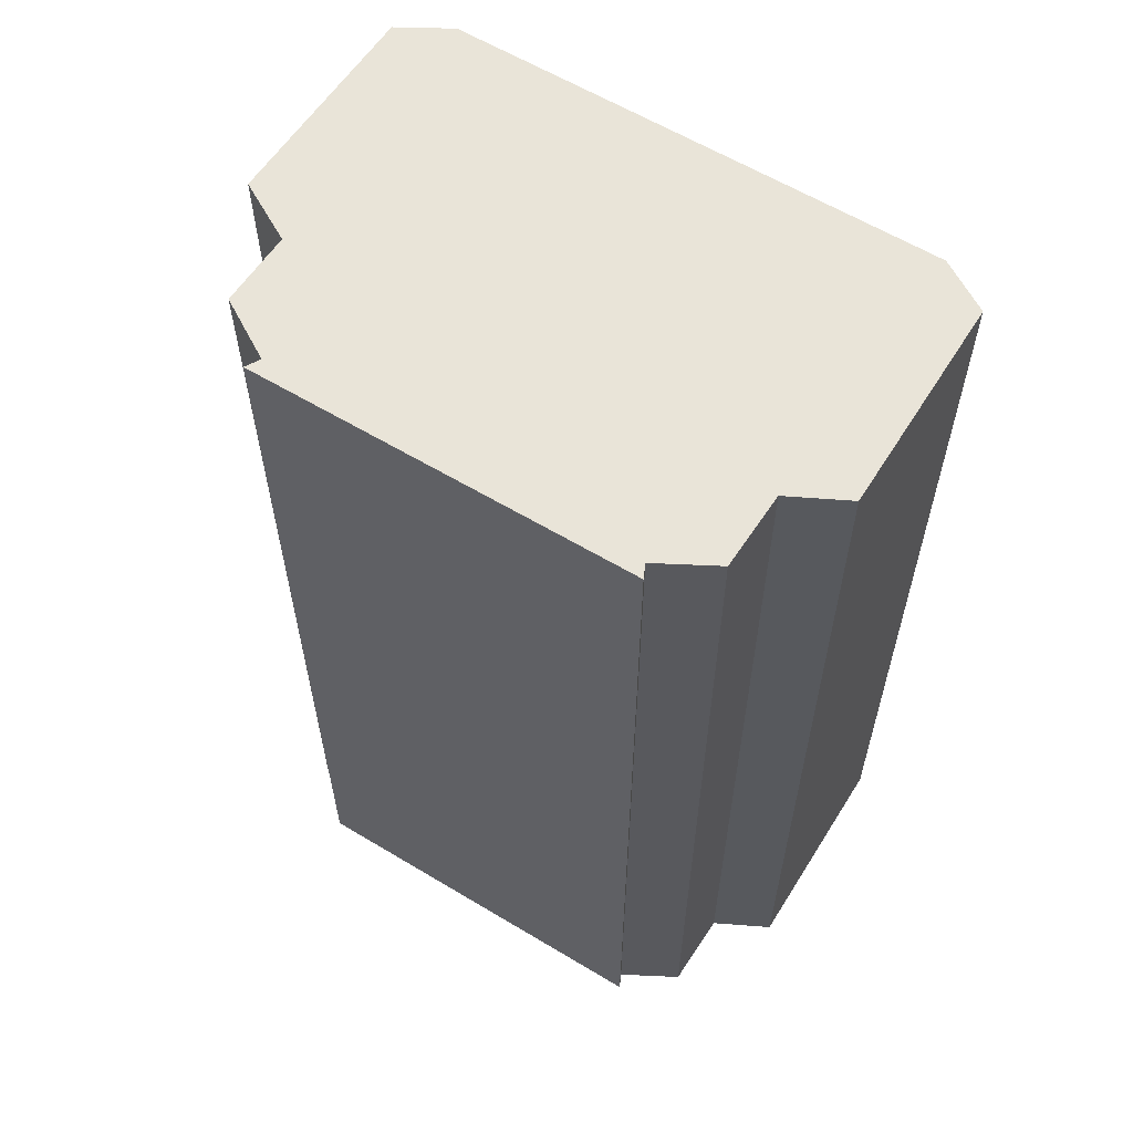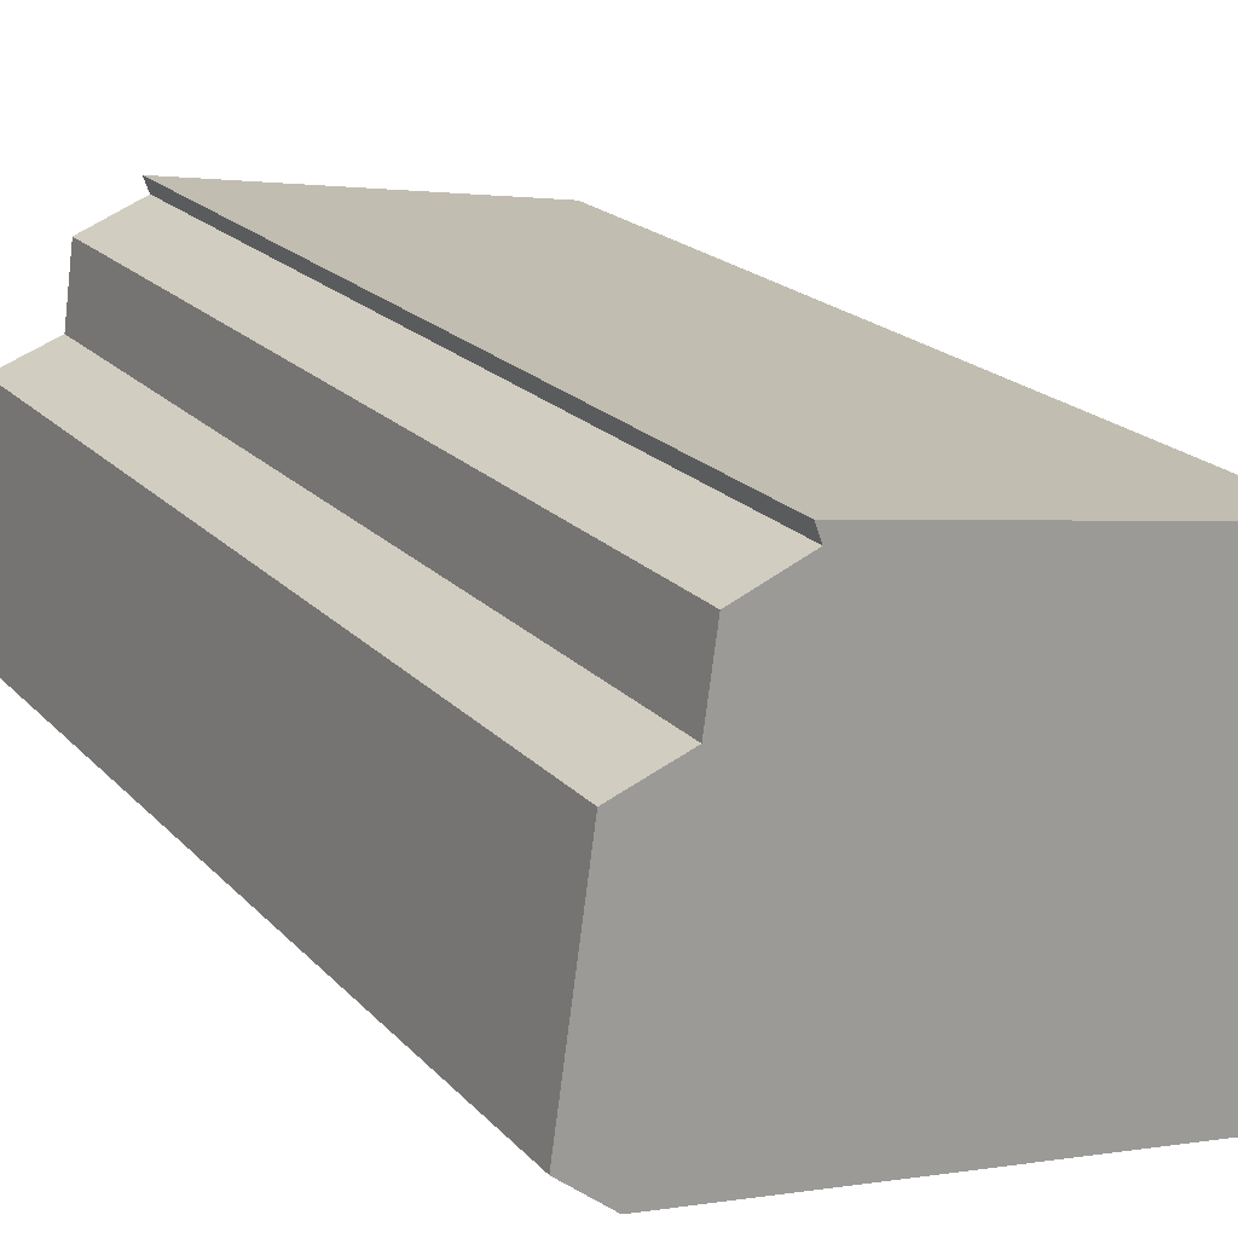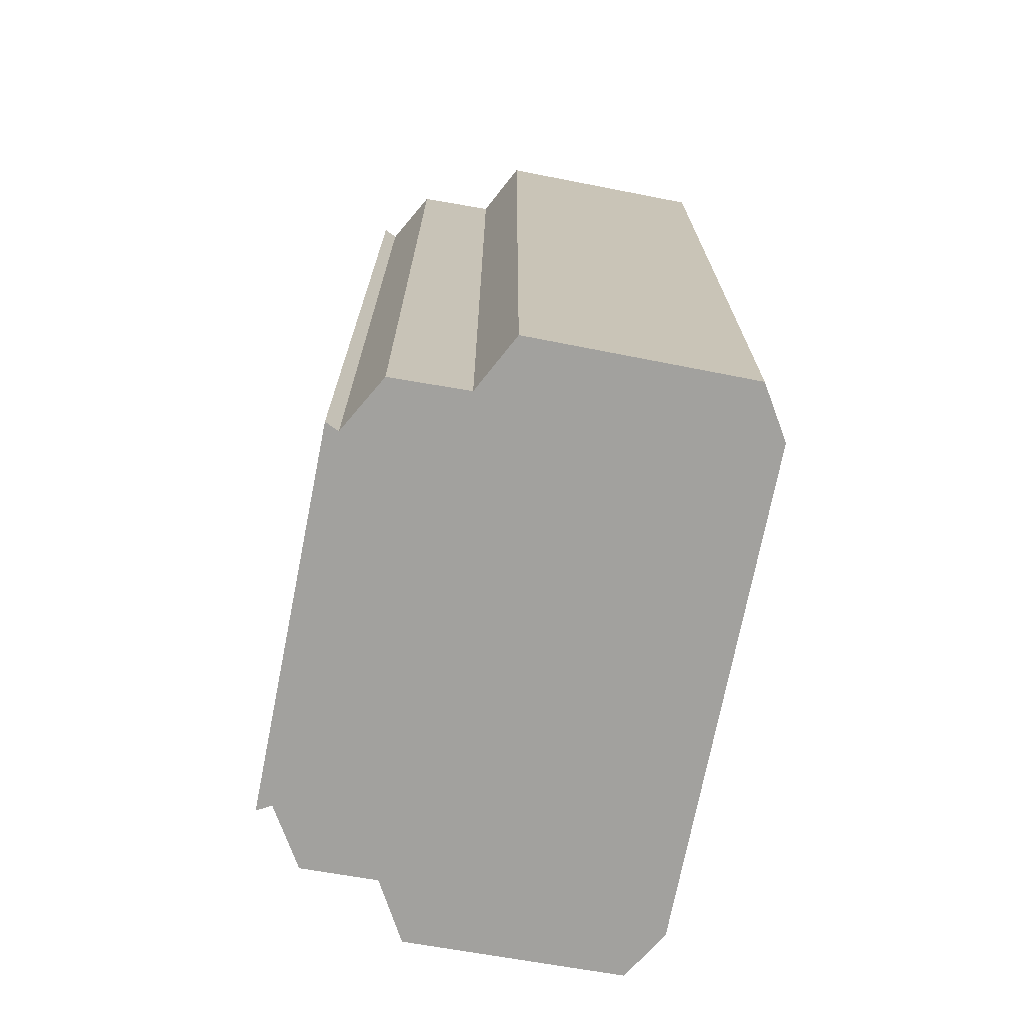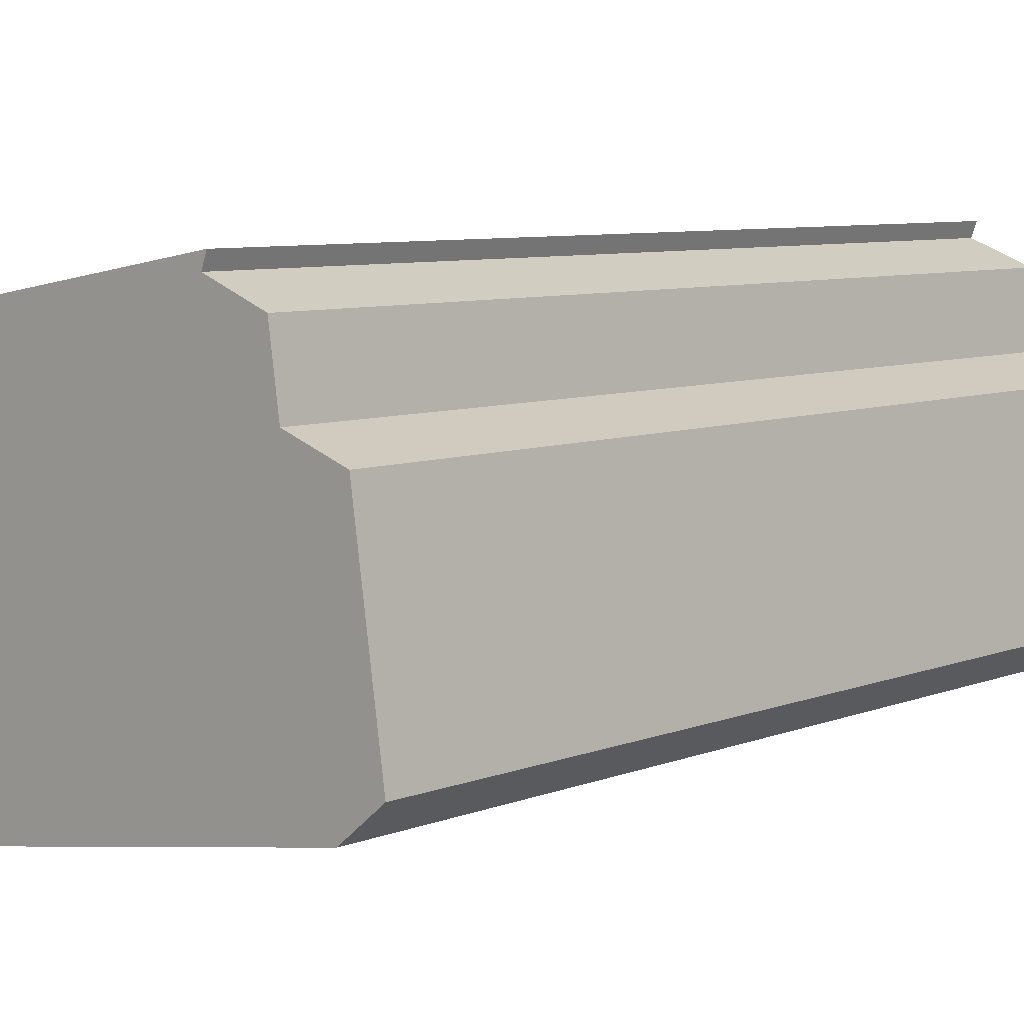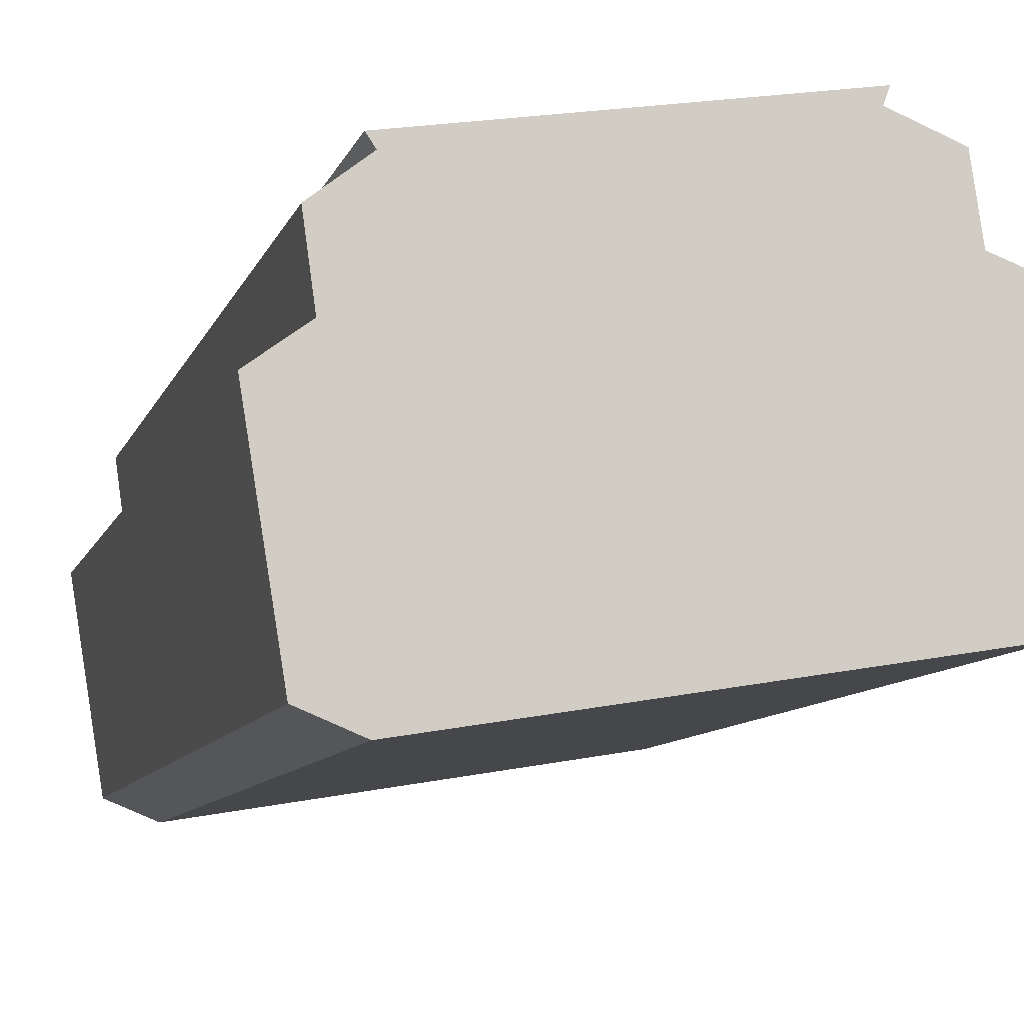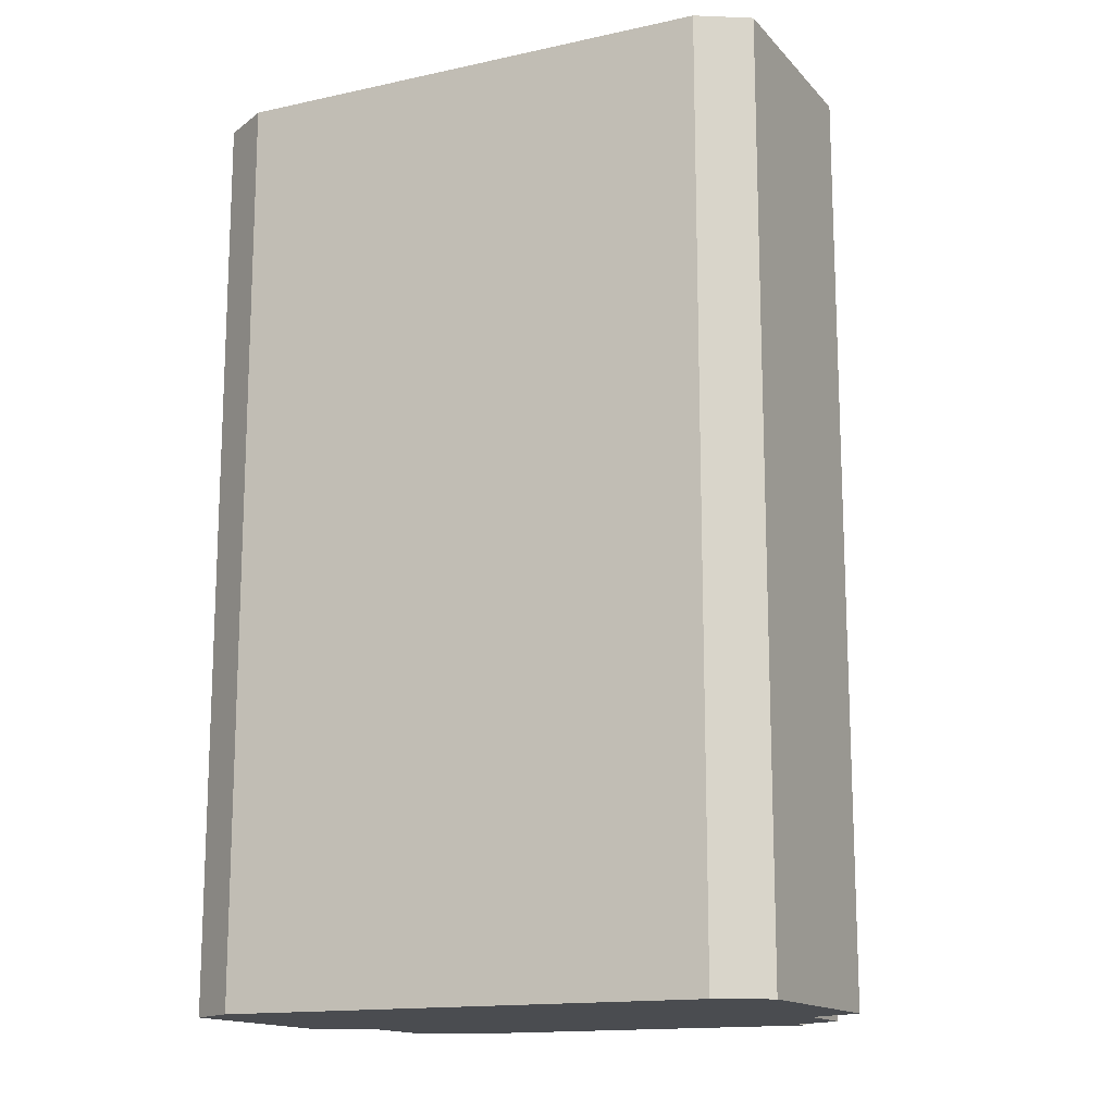
<metadata>
{"format":"obj","ext":"obj","renderer":"f3d","projection":"perspective","resolution":1024,"background":"white","views":[{"elev":60.2,"azim":41.3,"up":"+Y"},{"elev":20.4,"azim":-29.8,"up":"+Z"},{"elev":-72.1,"azim":88.4,"up":"+Y"},{"elev":7.4,"azim":-138.0,"up":"+Z"},{"elev":-9.6,"azim":164.7,"up":"+Z"},{"elev":-14.9,"azim":-145.3,"up":"+Y"}]}
</metadata>
<code>
v  0 24.81 1.519e-15
v  14.14 24.81 -3.147
v  1.208 24.81 -0.998
v  0.818 24.81 5.644
v  15.6 24.81 -2.559
v  16.54 24.81 3.153
v  2.521 24.81 6.254
v  2.805 24.81 8.229
v  4.504 24.81 8.889
v  15.19 24.81 4.168
v  4.354 24.81 9.3
v  15.47 24.81 6.199
v  14.14 24.81 7.27
v  14.36 24.81 7.595
v  16.54 -1.931e-16 3.153
v  15.6 1.567e-16 -2.559
v  15.47 -3.796e-16 6.199
v  15.19 -2.552e-16 4.168
v  14.14 1.927e-16 -3.147
v  1.208 6.111e-17 -0.998
v  0 0 0
v  0.818 -3.456e-16 5.644
v  2.521 -3.829e-16 6.254
v  2.805 -5.039e-16 8.229
v  4.504 -5.443e-16 8.889
v  4.354 -5.695e-16 9.3
v  14.36 -4.651e-16 7.595
v  14.14 -4.452e-16 7.27
g defaultobject
f 1 2 3
f 2 1 4
f 2 4 5
f 5 4 6
f 6 4 7
f 6 7 8
f 6 8 9
f 6 9 10
f 10 9 11
f 10 11 12
f 12 11 13
f 13 11 14
f 15 5 6
f 5 15 16
f 17 10 12
f 10 17 18
f 16 2 5
f 2 16 19
f 19 3 2
f 3 19 20
f 20 1 3
f 1 20 21
f 21 4 1
f 4 21 22
f 23 8 7
f 8 23 24
f 25 11 9
f 11 25 26
f 22 7 4
f 7 22 23
f 24 9 8
f 9 24 25
f 26 14 11
f 14 26 27
f 27 13 14
f 13 27 28
f 28 12 13
f 12 28 17
f 18 6 10
f 6 18 15
f 26 28 27
f 28 26 17
f 17 26 18
f 18 26 25
f 18 25 24
f 18 24 15
f 15 24 23
f 15 23 16
f 16 23 22
f 16 22 21
f 16 21 19
f 19 21 20

</code>
